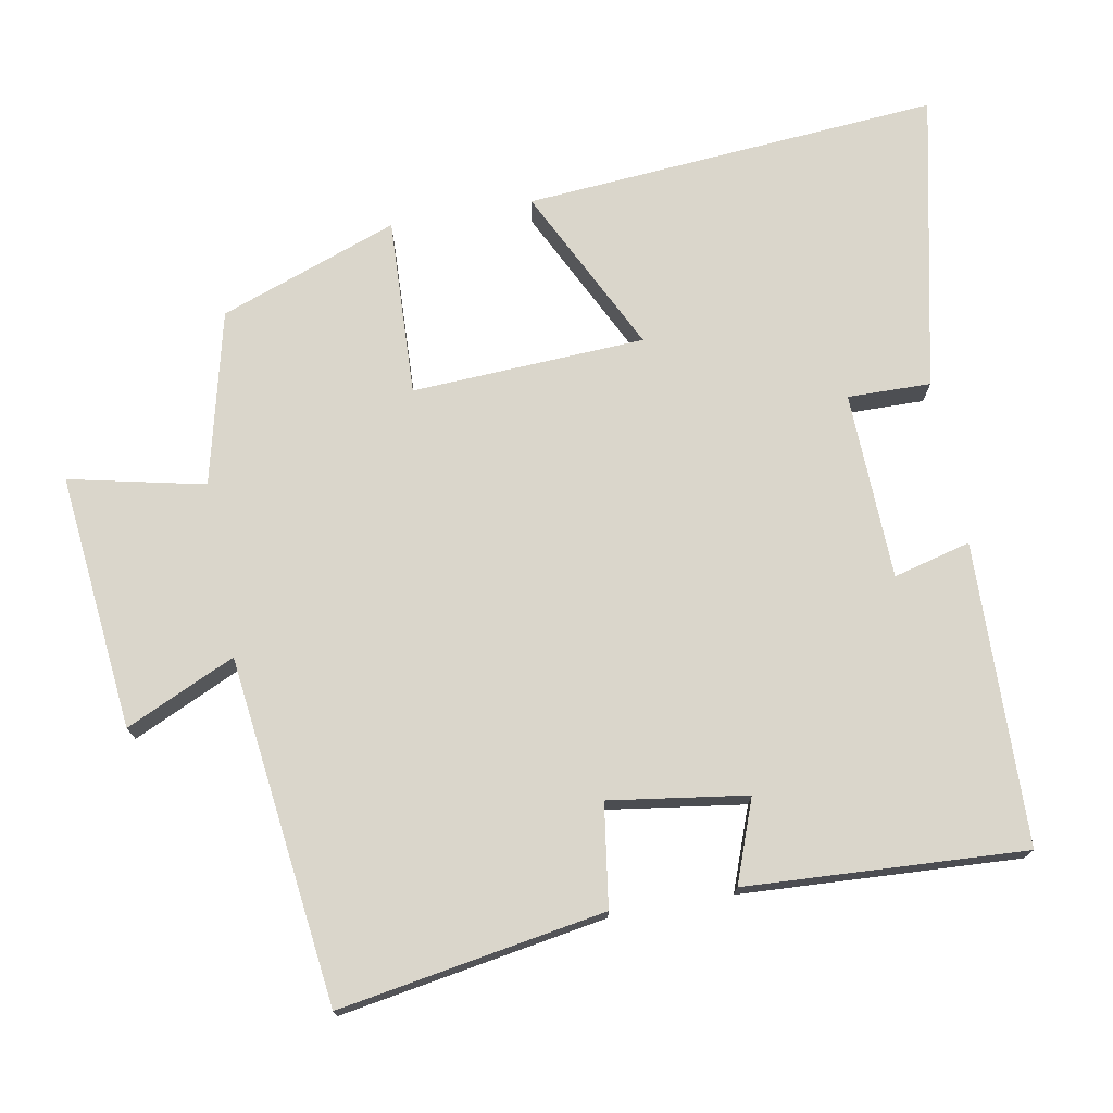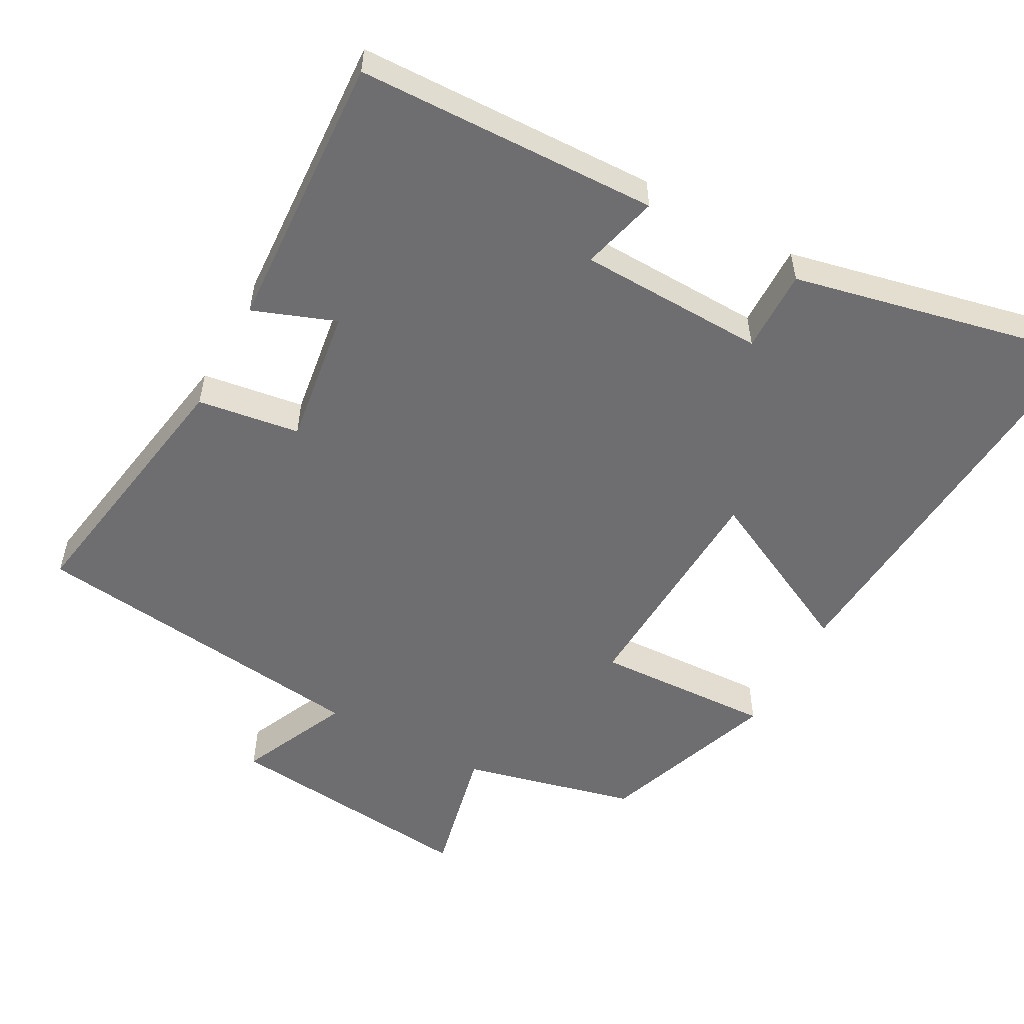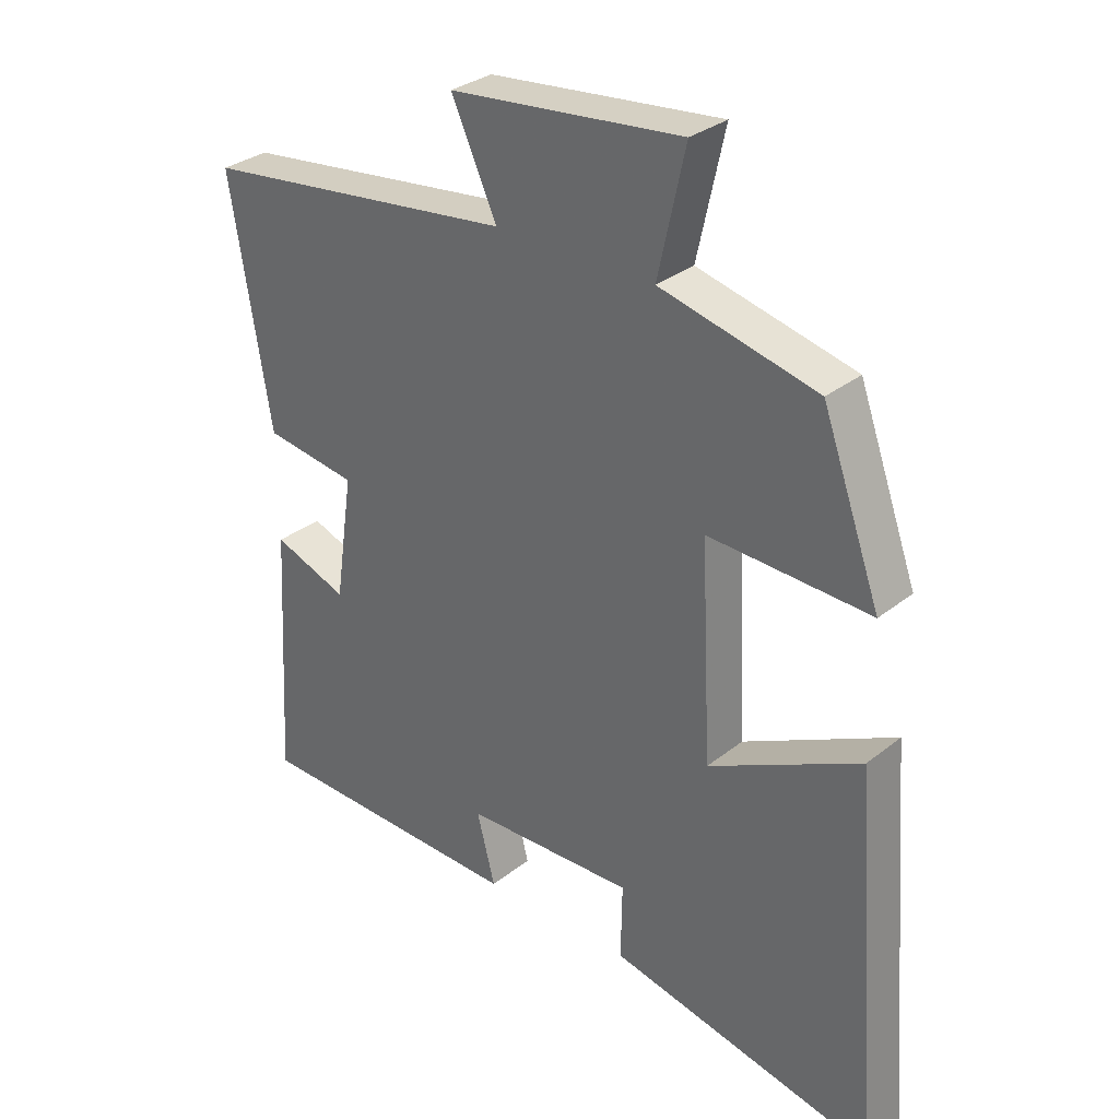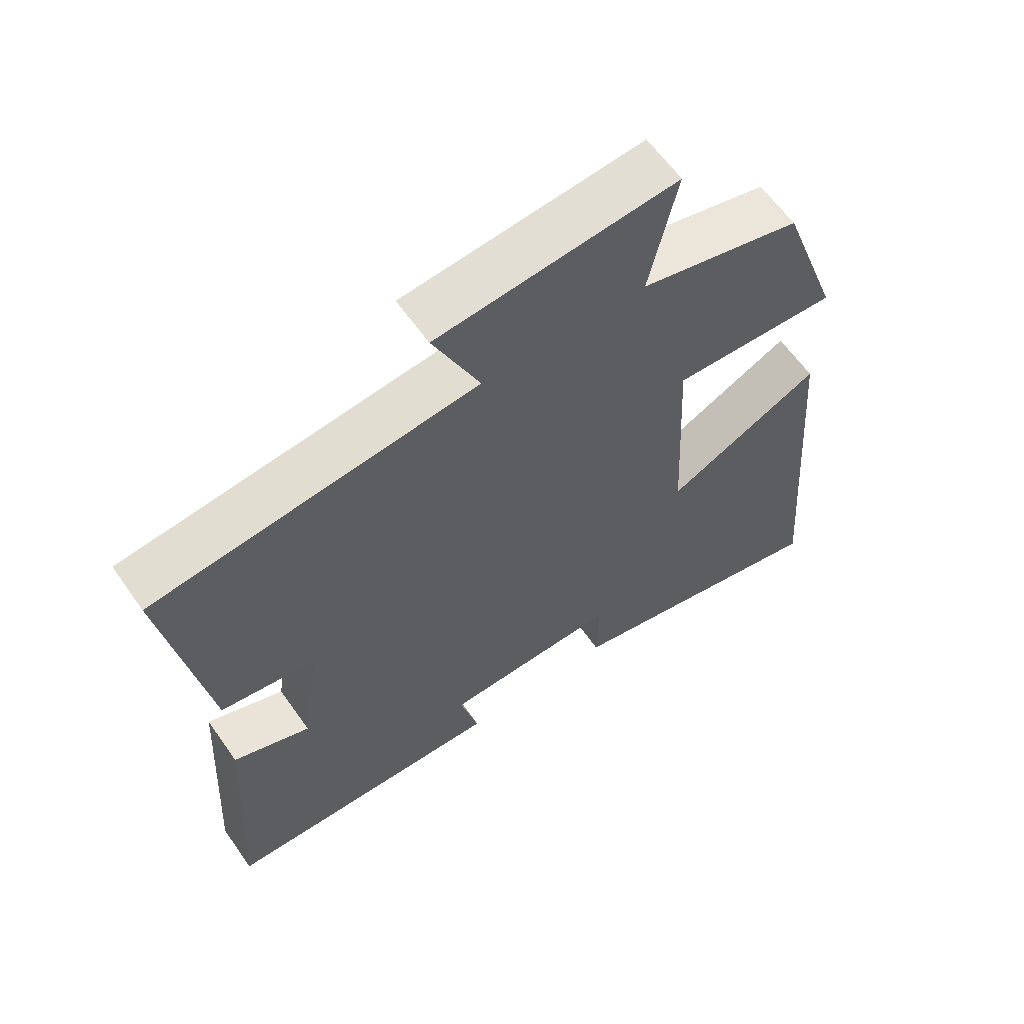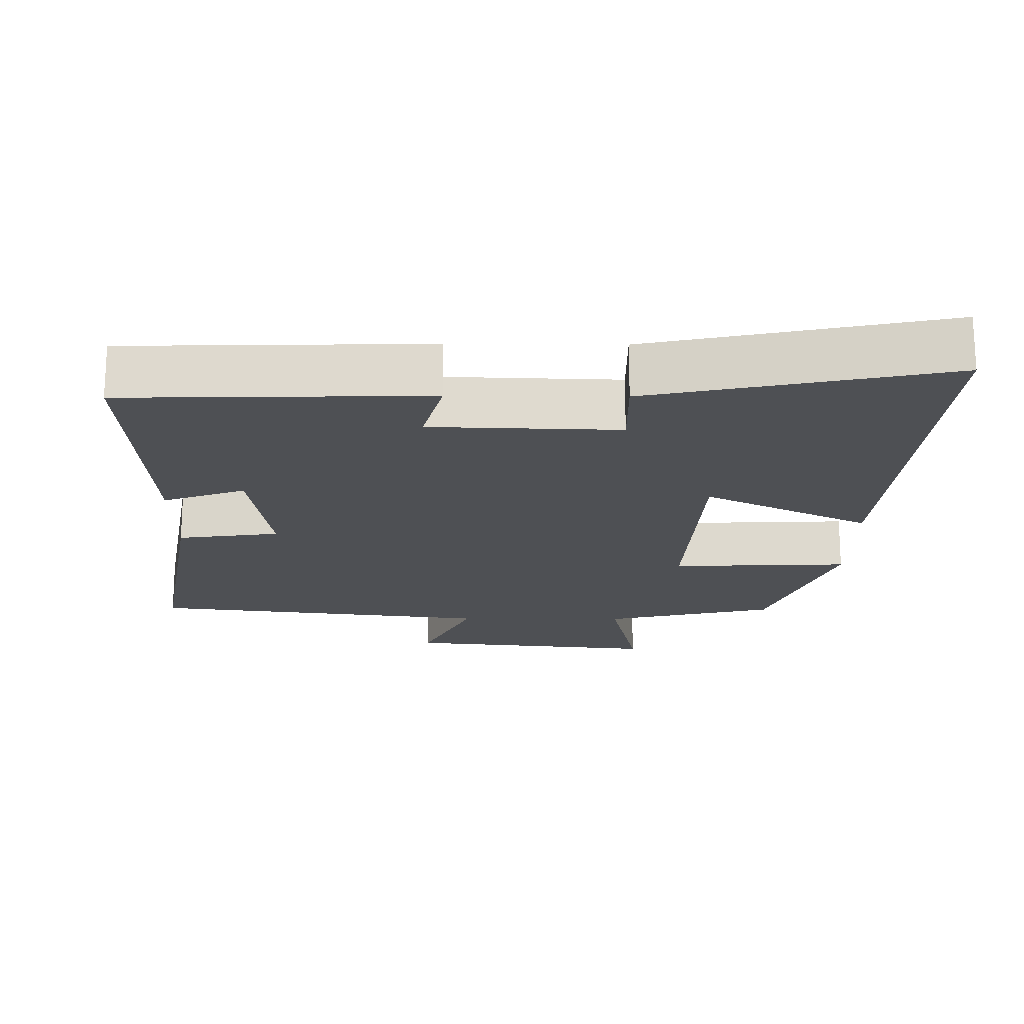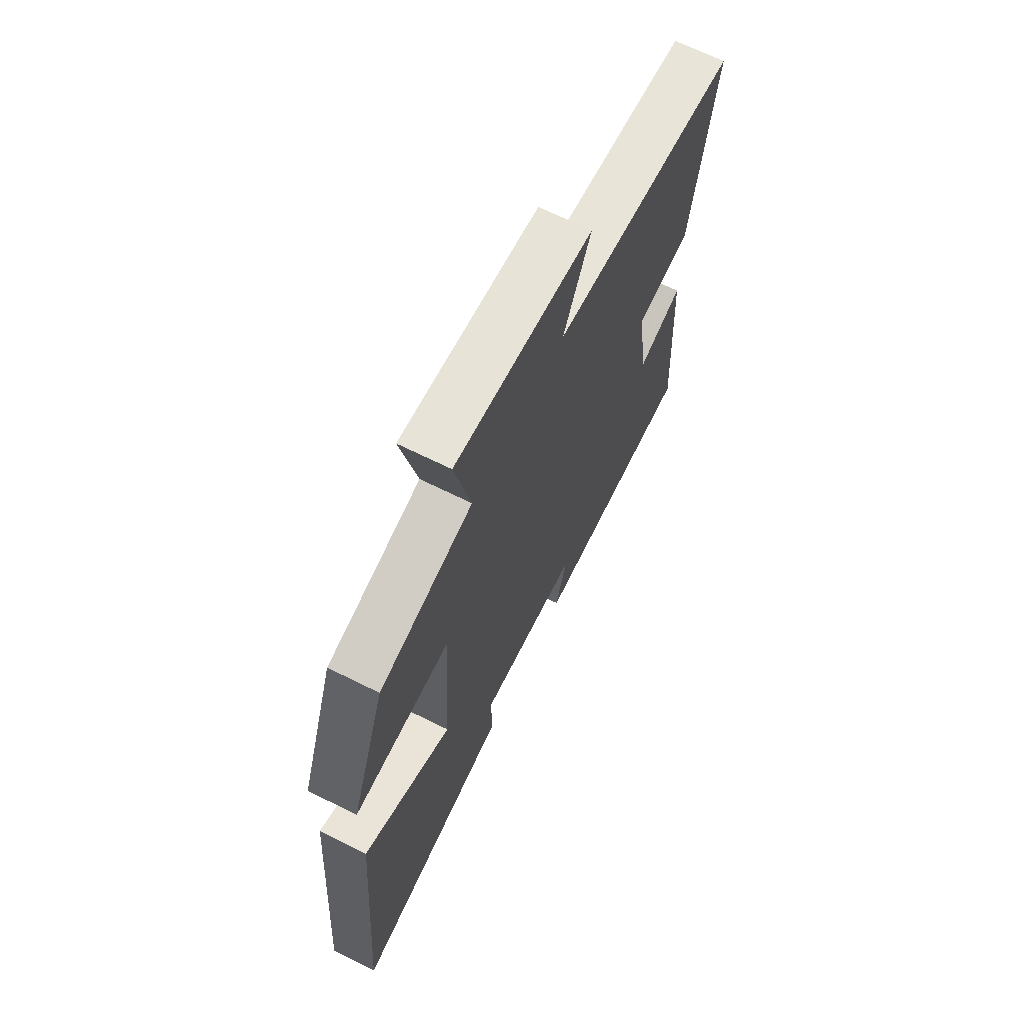
<metadata>
{"format":"obj","ext":"obj","renderer":"f3d","projection":"perspective","resolution":1024,"background":"white","views":[{"elev":74.0,"azim":79.6,"up":"+Y"},{"elev":-54.4,"azim":151.4,"up":"+Y"},{"elev":31.1,"azim":-138.4,"up":"+Z"},{"elev":61.4,"azim":145.1,"up":"+Z"},{"elev":-18.8,"azim":179.4,"up":"+Y"},{"elev":67.7,"azim":-63.5,"up":"+Z"}]}
</metadata>
<code>
v -0.41 0.07 0.441
v -0.168 0.07 0.5
v -0.21 0.07 0.689
v 0.148 0.07 0.653
v 0.078 0.07 0.5
v 0.562 0.07 0.442
v 0.5 0.07 0.071
v 0.357 0.07 0.05
v 0.385 0.07 -0.142
v 0.5 0.07 -0.099
v 0.522 0.07 -0.489
v 0.1 0.07 -0.5
v 0.128 0.07 -0.392
v -0.134 0.07 -0.384
v -0.132 0.07 -0.5
v -0.545 0.07 -0.59
v -0.5 0.07 -0.008
v -0.267 0.07 -0.123
v -0.251 0.07 0.203
v -0.5 0.07 0.192
v -0.41 0 0.441
v -0.168 0 0.5
v -0.21 0 0.689
v 0.148 0 0.653
v 0.078 0 0.5
v 0.562 0 0.442
v 0.5 0 0.071
v 0.357 0 0.05
v 0.385 0 -0.142
v 0.5 0 -0.099
v 0.522 0 -0.489
v 0.1 0 -0.5
v 0.128 0 -0.392
v -0.134 0 -0.384
v -0.132 0 -0.5
v -0.545 0 -0.59
v -0.5 0 -0.008
v -0.267 0 -0.123
v -0.251 0 0.203
v -0.5 0 0.192
f 19 20 1 2
f 18 19 2
f 16 17 18
f 15 16 18
f 14 15 18
f 13 14 18 2
f 11 12 13
f 10 11 13
f 9 10 13
f 13 2 3
f 9 13 3
f 8 9 3
f 5 6 7 8
f 5 8 3
f 3 4 5
f 22 21 40 39
f 22 39 38
f 38 37 36
f 38 36 35
f 38 35 34
f 22 38 34 33
f 33 32 31
f 33 31 30
f 33 30 29
f 23 22 33
f 23 33 29
f 23 29 28
f 28 27 26 25
f 23 28 25
f 25 24 23
f 1 21 22 2
f 2 22 23 3
f 3 23 24 4
f 4 24 25 5
f 5 25 26 6
f 6 26 27 7
f 7 27 28 8
f 8 28 29 9
f 9 29 30 10
f 10 30 31 11
f 11 31 32 12
f 12 32 33 13
f 13 33 34 14
f 14 34 35 15
f 15 35 36 16
f 16 36 37 17
f 17 37 38 18
f 18 38 39 19
f 19 39 40 20
f 20 40 21 1

</code>
